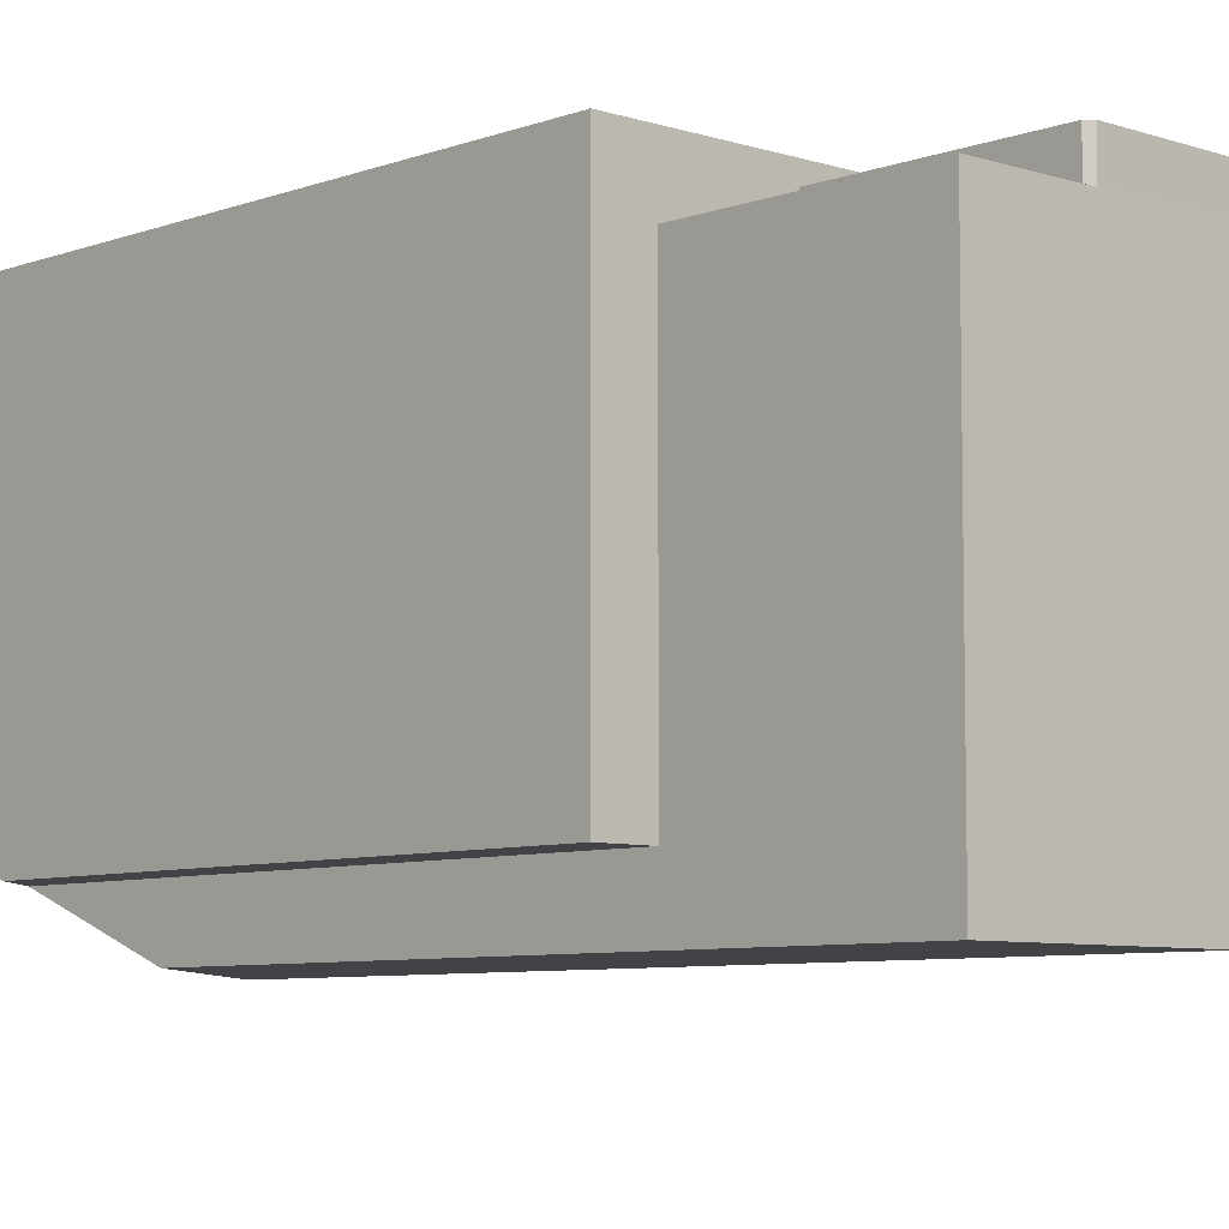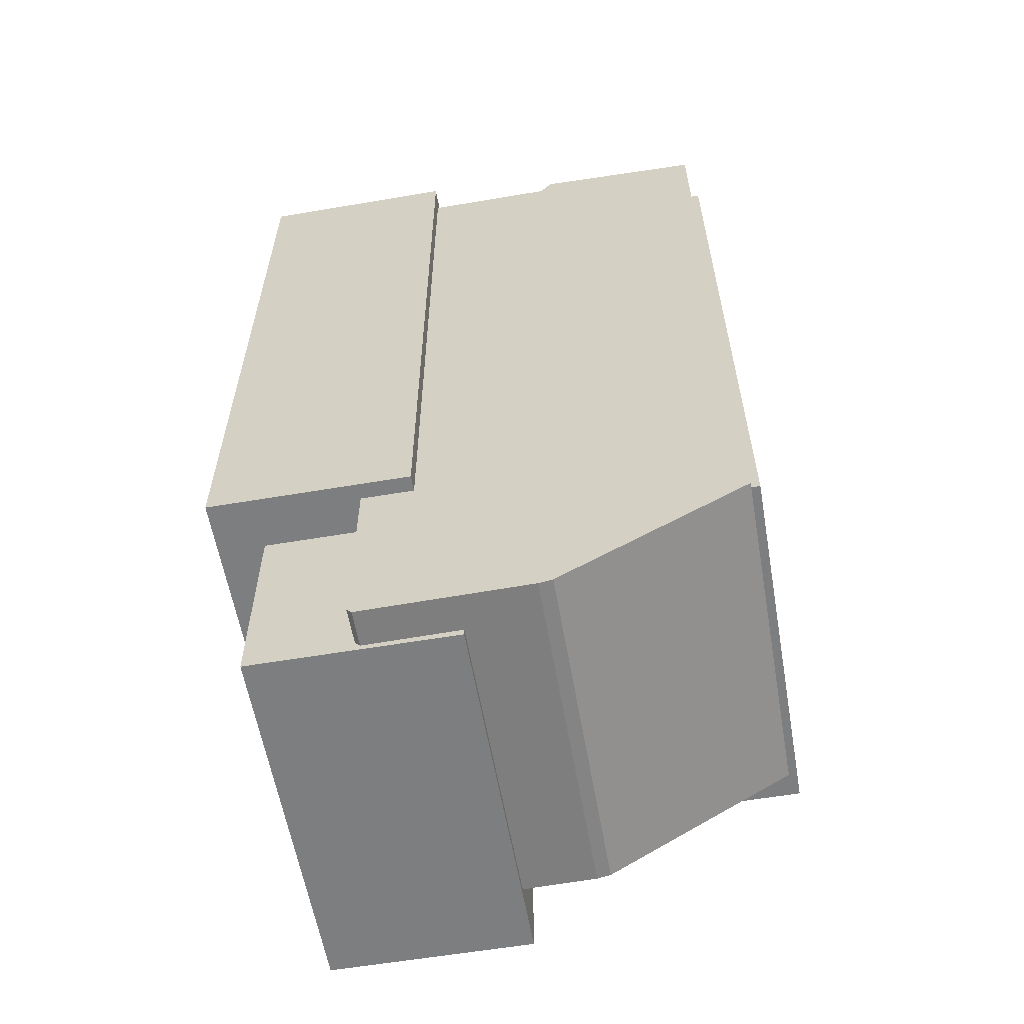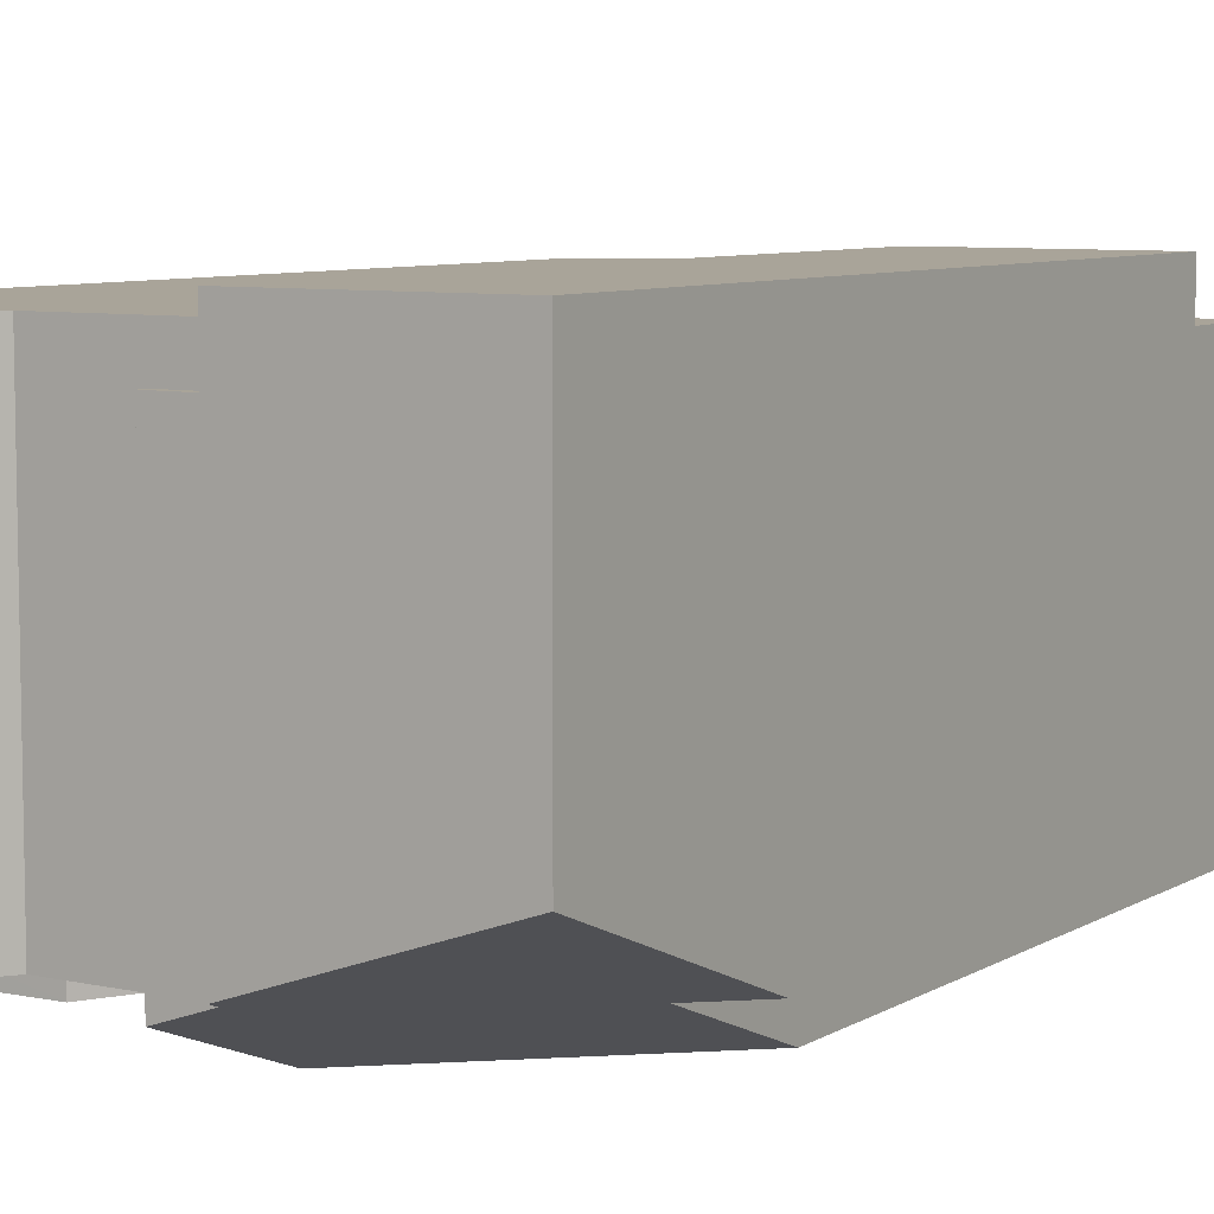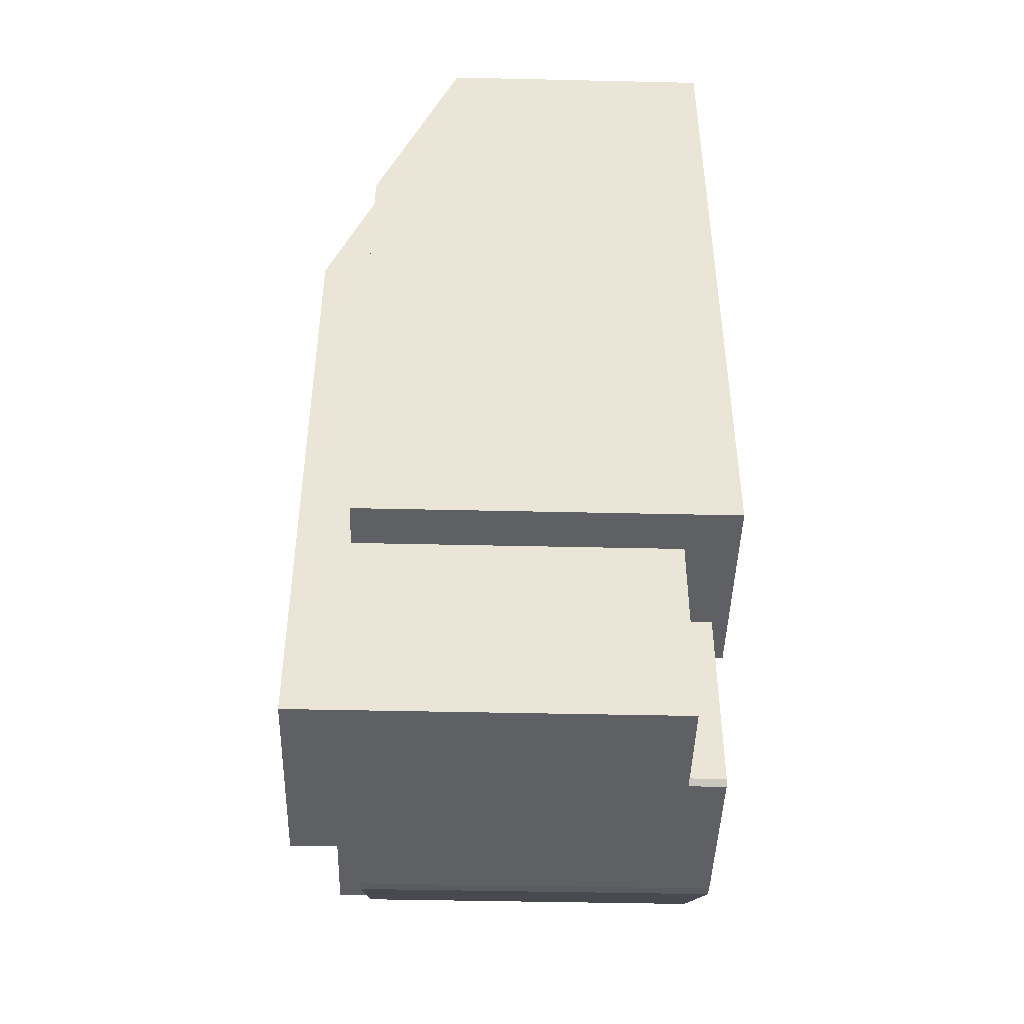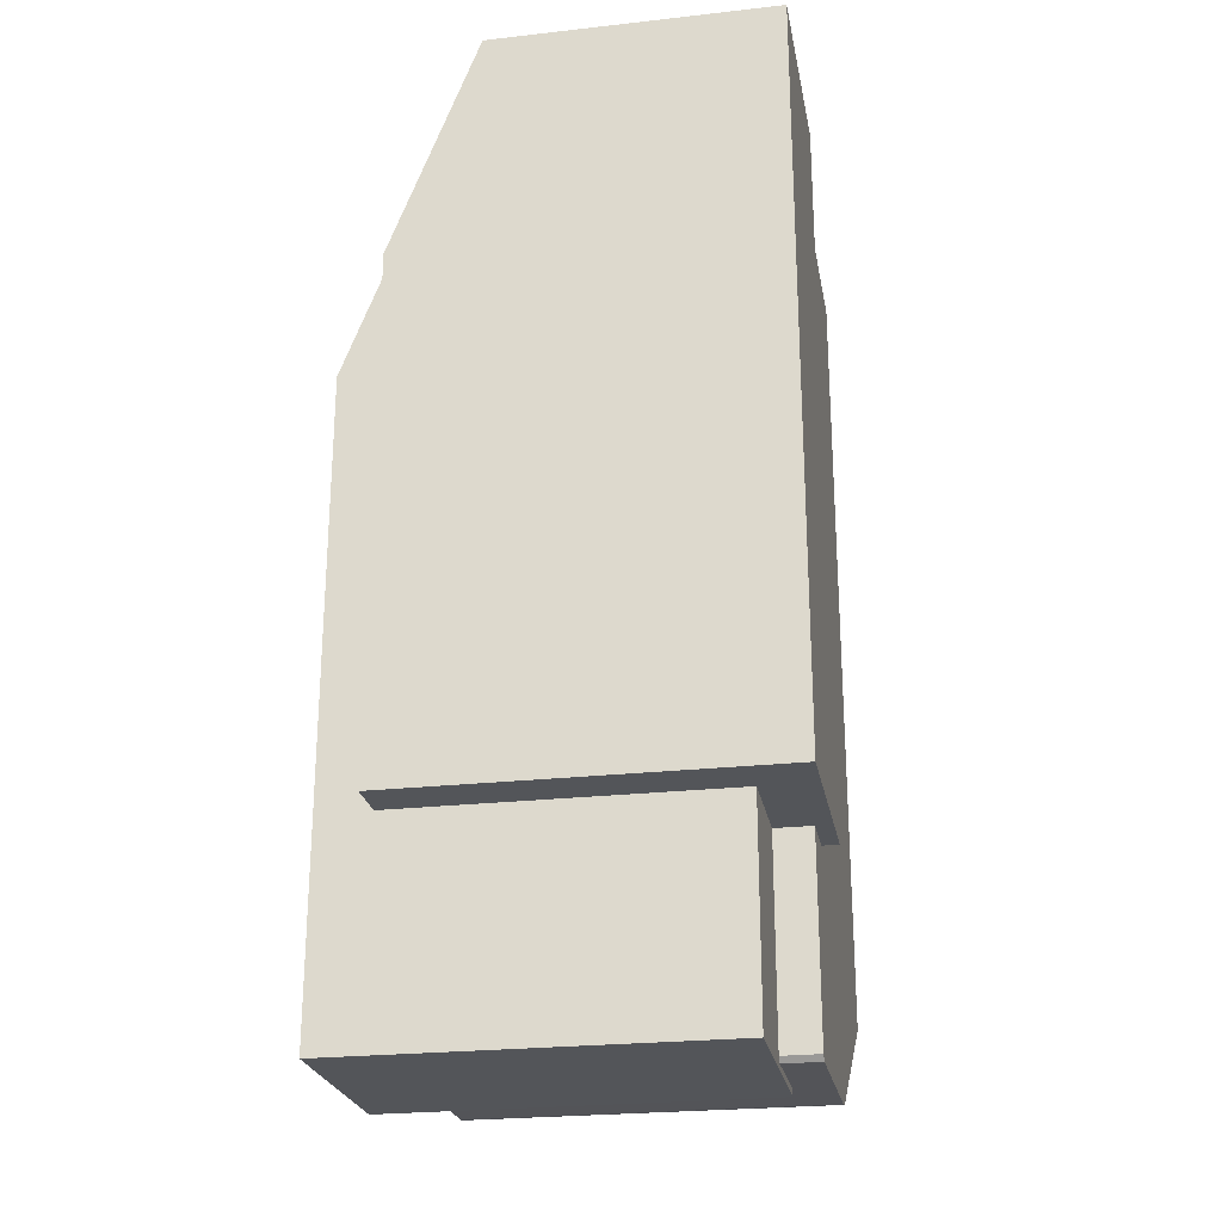
<metadata>
{"format":"obj","ext":"obj","renderer":"f3d","projection":"perspective","resolution":1024,"background":"white","views":[{"elev":-7.0,"azim":-43.1,"up":"+Z"},{"elev":-59.3,"azim":9.9,"up":"+Y"},{"elev":7.3,"azim":-148.0,"up":"+Z"},{"elev":-45.2,"azim":-91.5,"up":"+Y"},{"elev":-24.5,"azim":-79.6,"up":"+Y"}]}
</metadata>
<code>
g Mesh14
v -912.8 269.1 -934.1
v -932.7 268.4 -934.1
v -932.7 268.4 -938.7
v -932.7 268.4 -934.1
v -912.8 269.1 -934.1
v -932.7 268.4 -938.7
v -911.6 269.1 -938.7
v -912.8 269.1 -934.1
v -932.7 268.4 -938.7
v -912.8 269.1 -934.1
v -911.6 269.1 -938.7
v -932.7 268.4 -938.7
v -955.7 281.1 -885.7
v -955.7 181.6 -885.7
v -983.1 181.6 -885.7
v -983.1 281.1 -885.7
v -955.7 181.6 -885.7
v -955.7 281.1 -885.7
v -983.1 181.6 -885.7
v -983.1 281.1 -885.7
v -976.8 181.6 -935.7
v -983.1 181.6 -935.7
v -983.1 181.6 -885.7
v -976.8 181.6 -892.7
v -962.8 181.6 -887.8
v -962.8 181.6 -892.7
v -955.7 181.6 -885.7
v -955.7 181.6 -887.8
v -983.1 181.6 -935.7
v -976.8 181.6 -935.7
v -983.1 181.6 -885.7
v -976.8 181.6 -892.7
v -962.8 181.6 -887.8
v -962.8 181.6 -892.7
v -955.7 181.6 -885.7
v -955.7 181.6 -887.8
v -983.1 281.1 -924
v -983.1 281.1 -885.7
v -983.1 181.6 -885.7
v -983.1 181.6 -935.7
v -983.1 250.8 -935.7
v -983.1 281.1 -885.7
v -983.1 281.1 -924
v -983.1 181.6 -885.7
v -983.1 181.6 -935.7
v -983.1 250.8 -935.7
v -955.7 281.1 -885.7
v -983.1 281.1 -885.7
v -983.1 281.1 -924
v -955.7 281.1 -933.4
v -983.1 281.1 -885.7
v -955.7 281.1 -885.7
v -983.1 281.1 -924
v -955.7 281.1 -933.4
v -955.7 181.6 -887.8
v -955.7 181.6 -885.7
v -955.7 281.1 -885.7
v -955.7 278.6 -887.8
v -955.7 279.9 -892.7
v -955.7 278.6 -892.7
v -955.7 281.1 -933.4
v -955.7 279.9 -933.9
v -955.7 181.6 -885.7
v -955.7 181.6 -887.8
v -955.7 281.1 -885.7
v -955.7 278.6 -887.8
v -955.7 279.9 -892.7
v -955.7 278.6 -892.7
v -955.7 281.1 -933.4
v -955.7 279.9 -933.9
v -955.7 278.6 -887.8
v -937.8 278.6 -887.8
v -955.7 181.6 -887.8
v -912.8 279.9 -887.8
v -935.9 281.1 -887.8
v -912.8 170.8 -887.8
v -962.8 181.6 -887.8
v -962.8 155.4 -887.8
v -937.8 155.4 -887.8
v -939.6 155.1 -887.8
v -962.1 154.7 -887.8
v -937.8 278.6 -887.8
v -955.7 278.6 -887.8
v -955.7 181.6 -887.8
v -912.8 279.9 -887.8
v -935.9 281.1 -887.8
v -912.8 170.8 -887.8
v -962.8 181.6 -887.8
v -962.8 155.4 -887.8
v -937.8 155.4 -887.8
v -939.6 155.1 -887.8
v -962.1 154.7 -887.8
v -962.8 155.4 -892.7
v -962.8 155.4 -887.8
v -962.1 154.7 -887.8
v -962.1 154.7 -892.7
v -962.8 155.4 -887.8
v -962.8 155.4 -892.7
v -962.1 154.7 -887.8
v -962.1 154.7 -892.7
v -976.8 181.6 -892.7
v -962.8 181.6 -892.7
v -962.8 155.4 -892.7
v -976.8 153.9 -892.7
v -962.1 154.7 -892.7
v -949.4 154.9 -892.7
v -949.4 153.9 -892.7
v -962.8 181.6 -892.7
v -976.8 181.6 -892.7
v -962.8 155.4 -892.7
v -976.8 153.9 -892.7
v -962.1 154.7 -892.7
v -949.4 154.9 -892.7
v -949.4 153.9 -892.7
v -962.8 155.4 -887.8
v -962.8 155.4 -892.7
v -962.8 181.6 -892.7
v -962.8 181.6 -887.8
v -962.8 181.6 -887.8
v -962.8 181.6 -892.7
v -962.8 155.4 -887.8
v -962.8 155.4 -892.7
v -976.8 181.6 -935.7
v -976.8 181.6 -892.7
v -976.8 153.9 -892.7
v -976.8 153.9 -942.7
v -976.8 238 -942.7
v -976.8 256.4 -935.7
v -976.8 181.6 -892.7
v -976.8 181.6 -935.7
v -976.8 153.9 -892.7
v -976.8 153.9 -942.7
v -976.8 238 -942.7
v -976.8 256.4 -935.7
v -976.8 181.6 -935.7
v -976.8 256.4 -935.7
v -983.1 250.8 -935.7
v -983.1 181.6 -935.7
v -983.1 181.6 -935.7
v -983.1 250.8 -935.7
v -976.8 181.6 -935.7
v -976.8 256.4 -935.7
v -983.1 281.1 -924
v -983.1 250.8 -935.7
v -976.8 256.4 -935.7
v -949.4 262.4 -942.7
v -976.8 238 -942.7
v -955.7 279.9 -933.9
v -949.4 279.9 -936
v -955.7 281.1 -933.4
v -983.1 250.8 -935.7
v -983.1 281.1 -924
v -976.8 256.4 -935.7
v -949.4 262.4 -942.7
v -976.8 238 -942.7
v -955.7 279.9 -933.9
v -955.7 281.1 -933.4
v -949.4 279.9 -936
v -949.4 279.9 -892.7
v -955.7 279.9 -892.7
v -955.7 279.9 -933.9
v -949.4 279.9 -936
v -955.7 279.9 -892.7
v -949.4 279.9 -892.7
v -955.7 279.9 -933.9
v -949.4 279.9 -936
v -949.4 278.6 -934.1
v -949.4 278.6 -892.7
v -949.4 279.9 -892.7
v -949.4 279.9 -936
v -949.4 153.9 -942.7
v -949.4 262.4 -942.7
v -949.4 154.9 -934.1
v -949.4 154.9 -892.7
v -949.4 153.9 -892.7
v -949.4 278.6 -892.7
v -949.4 278.6 -934.1
v -949.4 279.9 -892.7
v -949.4 279.9 -936
v -949.4 153.9 -942.7
v -949.4 262.4 -942.7
v -949.4 154.9 -934.1
v -949.4 154.9 -892.7
v -949.4 153.9 -892.7
v -949.4 279.9 -892.7
v -949.4 278.6 -892.7
v -955.7 278.6 -892.7
v -955.7 279.9 -892.7
v -949.4 278.6 -892.7
v -949.4 279.9 -892.7
v -955.7 278.6 -892.7
v -955.7 279.9 -892.7
v -937.8 278.6 -887.8
v -955.7 278.6 -887.8
v -955.7 278.6 -892.7
v -949.4 278.6 -892.7
v -949.4 278.6 -934.1
v -937.8 278.6 -934.1
v -955.7 278.6 -887.8
v -937.8 278.6 -887.8
v -955.7 278.6 -892.7
v -949.4 278.6 -892.7
v -949.4 278.6 -934.1
v -937.8 278.6 -934.1
v -937.8 278.6 -887.8
v -937.8 278.6 -934.1
v -935.9 281.1 -934.1
v -935.9 281.1 -887.8
v -935.9 281.1 -887.8
v -935.9 281.1 -934.1
v -937.8 278.6 -887.8
v -937.8 278.6 -934.1
v -912.8 279.9 -887.8
v -935.9 281.1 -887.8
v -935.9 281.1 -934.1
v -912.8 279.9 -934.1
v -935.9 281.1 -887.8
v -912.8 279.9 -887.8
v -935.9 281.1 -934.1
v -912.8 279.9 -934.1
v -912.8 279.9 -934.1
v -912.8 269.1 -934.1
v -912.8 269.1 -889.4
v -912.8 279.9 -887.8
v -912.8 172.3 -889.4
v -912.8 170.8 -887.8
v -912.8 170.8 -934.1
v -912.8 172.3 -934.1
v -912.8 269.1 -934.1
v -912.8 279.9 -934.1
v -912.8 269.1 -889.4
v -912.8 279.9 -887.8
v -912.8 172.3 -889.4
v -912.8 170.8 -887.8
v -912.8 170.8 -934.1
v -912.8 172.3 -934.1
v -911.6 269.1 -889.4
v -912.8 269.1 -889.4
v -912.8 269.1 -934.1
v -911.6 269.1 -938.7
v -912.8 269.1 -889.4
v -911.6 269.1 -889.4
v -912.8 269.1 -934.1
v -911.6 269.1 -938.7
v -911.6 269.1 -889.4
v -911.6 269.1 -938.7
v -911.6 172.3 -938.7
v -911.6 172.3 -889.4
v -911.6 172.3 -889.4
v -911.6 172.3 -938.7
v -911.6 269.1 -889.4
v -911.6 269.1 -938.7
v -911.6 269.1 -889.4
v -911.6 172.3 -889.4
v -912.8 172.3 -889.4
v -912.8 269.1 -889.4
v -911.6 172.3 -889.4
v -911.6 269.1 -889.4
v -912.8 172.3 -889.4
v -912.8 269.1 -889.4
v -912.8 172.3 -889.4
v -911.6 172.3 -889.4
v -911.6 172.3 -938.7
v -912.8 172.3 -934.1
v -937.8 172.3 -934.1
v -937.8 172.3 -938.7
v -937.8 172.3 -938.7
v -911.6 172.3 -938.7
v -937.8 172.3 -934.1
v -912.8 172.3 -934.1
v -912.8 172.3 -889.4
v -911.6 172.3 -889.4
v -937.8 172.3 -934.1
v -937.8 172.3 -938.7
v -937.8 258.9 -938.7
v -937.8 258.9 -934.1
v -937.8 258.9 -934.1
v -937.8 258.9 -938.7
v -937.8 172.3 -934.1
v -937.8 172.3 -938.7
v -949.4 278.6 -934.1
v -949.4 154.9 -934.1
v -939.6 155.1 -934.1
v -937.8 155.4 -934.1
v -937.8 172.3 -934.1
v -912.8 170.8 -934.1
v -912.8 172.3 -934.1
v -937.8 258.9 -934.1
v -932.7 268.4 -934.1
v -912.8 269.1 -934.1
v -937.8 278.6 -934.1
v -912.8 279.9 -934.1
v -935.9 281.1 -934.1
v -949.4 154.9 -934.1
v -949.4 278.6 -934.1
v -939.6 155.1 -934.1
v -937.8 155.4 -934.1
v -937.8 172.3 -934.1
v -912.8 170.8 -934.1
v -912.8 172.3 -934.1
v -937.8 258.9 -934.1
v -932.7 268.4 -934.1
v -912.8 269.1 -934.1
v -937.8 278.6 -934.1
v -912.8 279.9 -934.1
v -935.9 281.1 -934.1
v -939.6 155.1 -934.1
v -949.4 154.9 -934.1
v -949.4 154.9 -892.7
v -939.6 155.1 -887.8
v -962.1 154.7 -887.8
v -962.1 154.7 -892.7
v -962.1 154.7 -892.7
v -949.4 154.9 -892.7
v -962.1 154.7 -887.8
v -939.6 155.1 -887.8
v -939.6 155.1 -934.1
v -949.4 154.9 -934.1
v -976.8 153.9 -892.7
v -949.4 153.9 -892.7
v -949.4 153.9 -942.7
v -976.8 153.9 -942.7
v -976.8 153.9 -942.7
v -949.4 153.9 -942.7
v -976.8 153.9 -892.7
v -949.4 153.9 -892.7
v -976.8 238 -942.7
v -976.8 153.9 -942.7
v -949.4 153.9 -942.7
v -949.4 262.4 -942.7
v -976.8 153.9 -942.7
v -976.8 238 -942.7
v -949.4 153.9 -942.7
v -949.4 262.4 -942.7
v -937.8 155.4 -934.1
v -939.6 155.1 -934.1
v -939.6 155.1 -887.8
v -937.8 155.4 -887.8
v -939.6 155.1 -934.1
v -937.8 155.4 -934.1
v -939.6 155.1 -887.8
v -937.8 155.4 -887.8
v -912.8 170.8 -934.1
v -937.8 155.4 -934.1
v -937.8 155.4 -887.8
v -912.8 170.8 -887.8
v -937.8 155.4 -934.1
v -912.8 170.8 -934.1
v -937.8 155.4 -887.8
v -912.8 170.8 -887.8
v -932.7 268.4 -938.7
v -932.7 268.4 -934.1
v -937.8 258.9 -934.1
v -937.8 258.9 -938.7
v -932.7 268.4 -934.1
v -932.7 268.4 -938.7
v -937.8 258.9 -934.1
v -937.8 258.9 -938.7
v -911.6 269.1 -938.7
v -932.7 268.4 -938.7
v -937.8 258.9 -938.7
v -911.6 172.3 -938.7
v -937.8 172.3 -938.7
v -937.8 172.3 -938.7
v -937.8 258.9 -938.7
v -911.6 172.3 -938.7
v -911.6 269.1 -938.7
v -932.7 268.4 -938.7
g Mesh14_0
f 3 2 1
f 6 5 4
f 9 8 7
f 12 11 10
f 15 14 13
f 13 16 15
f 19 18 17
f 18 19 20
f 23 22 21
f 21 24 23
f 24 25 23
f 24 26 25
f 25 27 23
f 25 28 27
f 31 30 29
f 30 31 32
f 32 31 33
f 32 33 34
f 33 31 35
f 33 35 36
f 39 38 37
f 37 40 39
f 37 41 40
f 44 43 42
f 43 44 45
f 43 45 46
f 49 48 47
f 47 50 49
f 53 52 51
f 52 53 54
f 57 56 55
f 55 58 57
f 58 59 57
f 58 60 59
f 59 61 57
f 59 62 61
f 65 64 63
f 64 65 66
f 66 65 67
f 66 67 68
f 67 65 69
f 67 69 70
f 73 72 71
f 74 72 73
f 74 75 72
f 73 76 74
f 76 73 77
f 76 77 78
f 79 76 78
f 80 79 78
f 78 81 80
f 84 83 82
f 85 84 82
f 85 82 86
f 84 85 87
f 87 88 84
f 87 89 88
f 90 89 87
f 91 89 90
f 89 91 92
f 95 94 93
f 93 96 95
f 99 98 97
f 98 99 100
f 103 102 101
f 103 101 104
f 104 105 103
f 106 105 104
f 104 107 106
f 110 109 108
f 110 111 109
f 111 110 112
f 113 111 112
f 111 113 114
f 117 116 115
f 115 118 117
f 121 120 119
f 120 121 122
f 125 124 123
f 123 126 125
f 123 127 126
f 123 128 127
f 131 130 129
f 130 131 132
f 130 132 133
f 130 133 134
f 137 136 135
f 135 138 137
f 141 140 139
f 140 141 142
f 145 144 143
f 143 146 145
f 147 145 146
f 143 148 146
f 146 148 149
f 143 150 148
f 153 152 151
f 152 153 154
f 155 154 153
f 152 154 156
f 152 156 157
f 154 158 156
f 161 160 159
f 159 162 161
f 165 164 163
f 164 165 166
f 169 168 167
f 167 170 169
f 171 170 167
f 171 172 170
f 171 167 173
f 171 173 174
f 174 175 171
f 178 177 176
f 177 178 179
f 180 177 179
f 180 179 181
f 180 182 177
f 180 183 182
f 183 180 184
f 187 186 185
f 185 188 187
f 191 190 189
f 190 191 192
f 195 194 193
f 193 196 195
f 193 197 196
f 193 198 197
f 201 200 199
f 200 201 202
f 200 202 203
f 200 203 204
f 207 206 205
f 205 208 207
f 211 210 209
f 210 211 212
f 215 214 213
f 213 216 215
f 219 218 217
f 218 219 220
f 223 222 221
f 223 221 224
f 224 225 223
f 225 224 226
f 226 227 225
f 227 228 225
f 231 230 229
f 231 232 230
f 232 231 233
f 233 234 232
f 234 233 235
f 235 233 236
f 239 238 237
f 237 240 239
f 243 242 241
f 242 243 244
f 247 246 245
f 245 248 247
f 251 250 249
f 250 251 252
f 255 254 253
f 253 256 255
f 259 258 257
f 258 259 260
f 263 262 261
f 263 261 264
f 263 264 265
f 265 266 263
f 269 268 267
f 268 269 270
f 268 270 271
f 268 271 272
f 275 274 273
f 273 276 275
f 279 278 277
f 278 279 280
f 283 282 281
f 281 284 283
f 281 285 284
f 285 286 284
f 286 285 287
f 281 288 285
f 281 289 288
f 281 290 289
f 281 291 290
f 291 292 290
f 291 293 292
f 296 295 294
f 295 296 297
f 295 297 298
f 298 297 299
f 299 300 298
f 295 298 301
f 295 301 302
f 295 302 303
f 295 303 304
f 304 303 305
f 304 305 306
f 309 308 307
f 309 307 310
f 309 310 311
f 311 312 309
f 315 314 313
f 314 315 316
f 314 316 317
f 314 317 318
f 321 320 319
f 319 322 321
f 325 324 323
f 324 325 326
f 329 328 327
f 327 330 329
f 333 332 331
f 332 333 334
f 337 336 335
f 335 338 337
f 341 340 339
f 340 341 342
f 345 344 343
f 343 346 345
f 349 348 347
f 348 349 350
f 353 352 351
f 351 354 353
f 357 356 355
f 356 357 358
f 361 360 359
f 361 359 362
f 362 363 361
f 366 365 364
f 365 366 367
f 365 367 368

</code>
